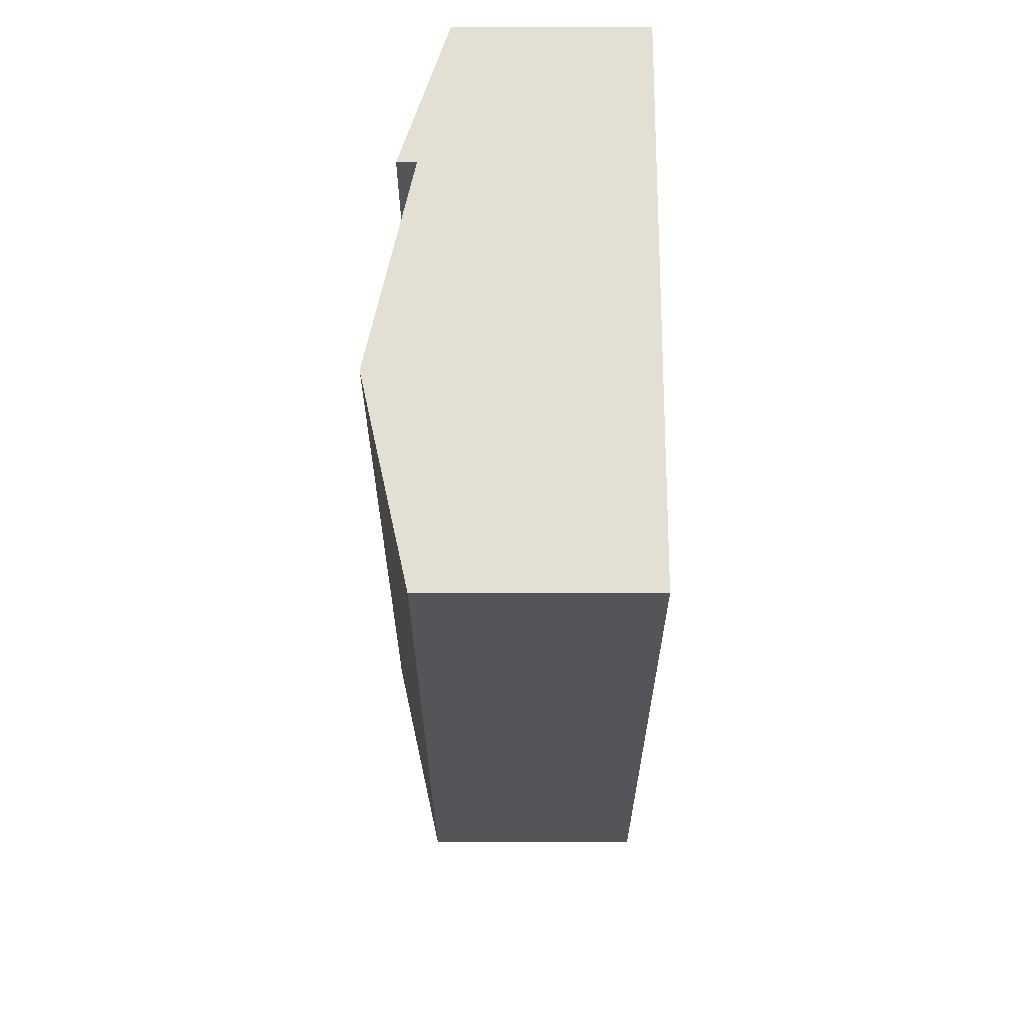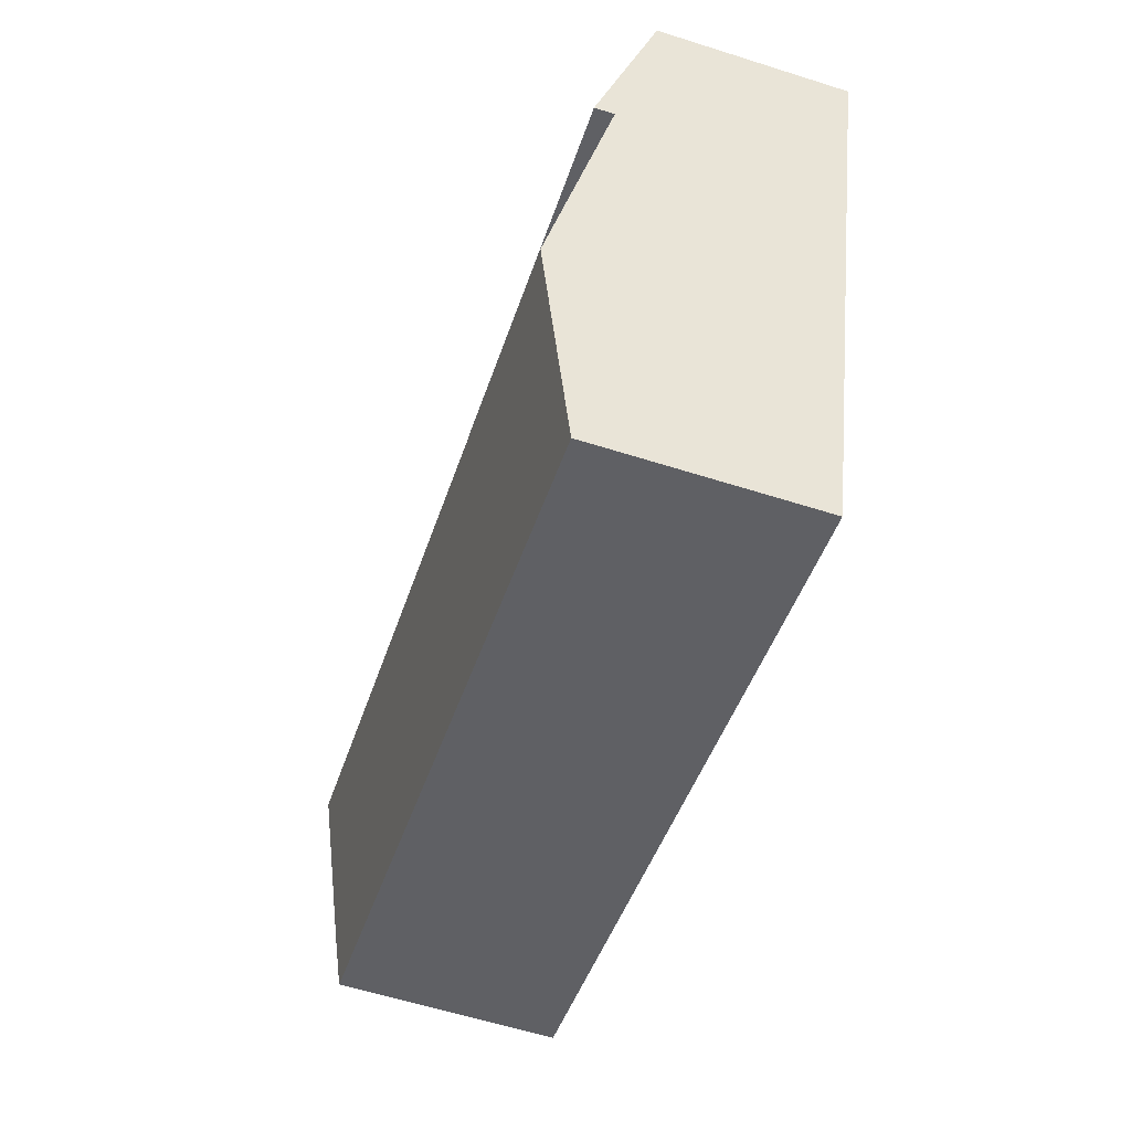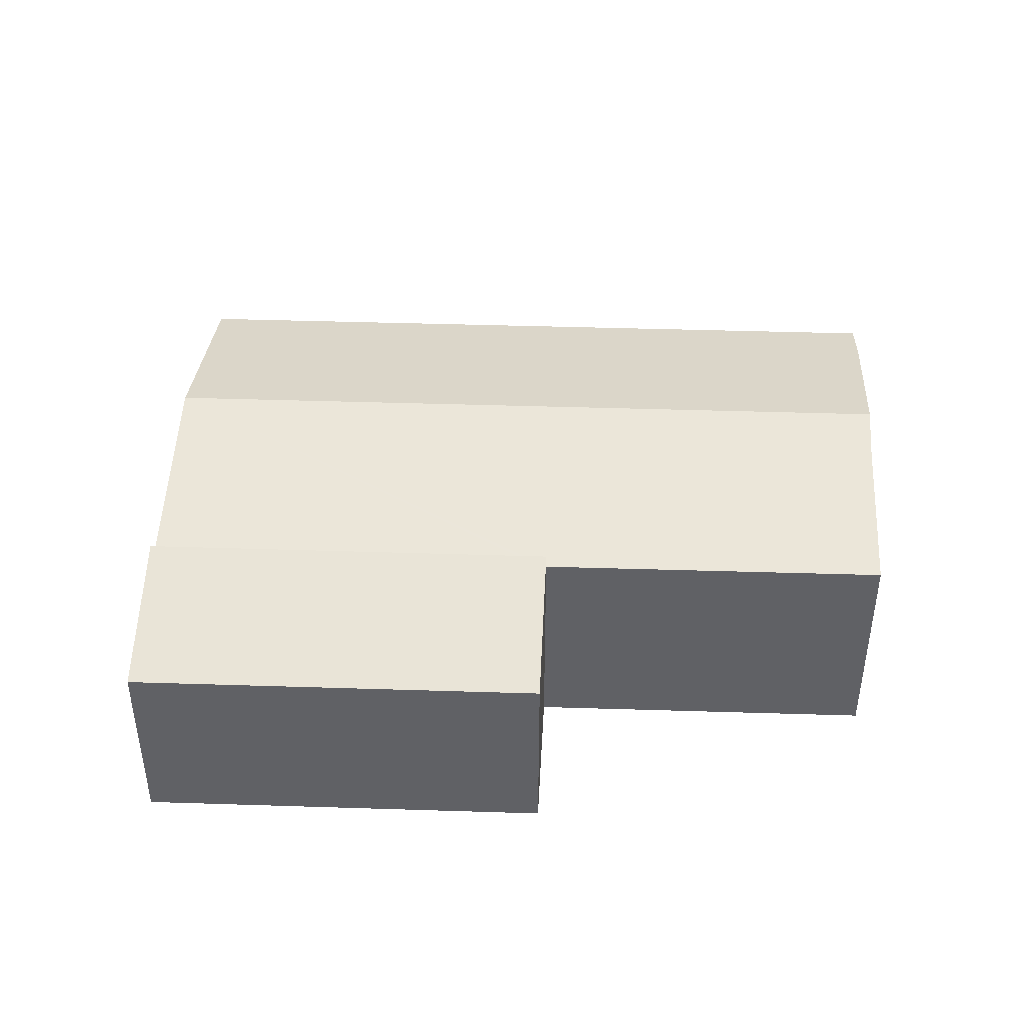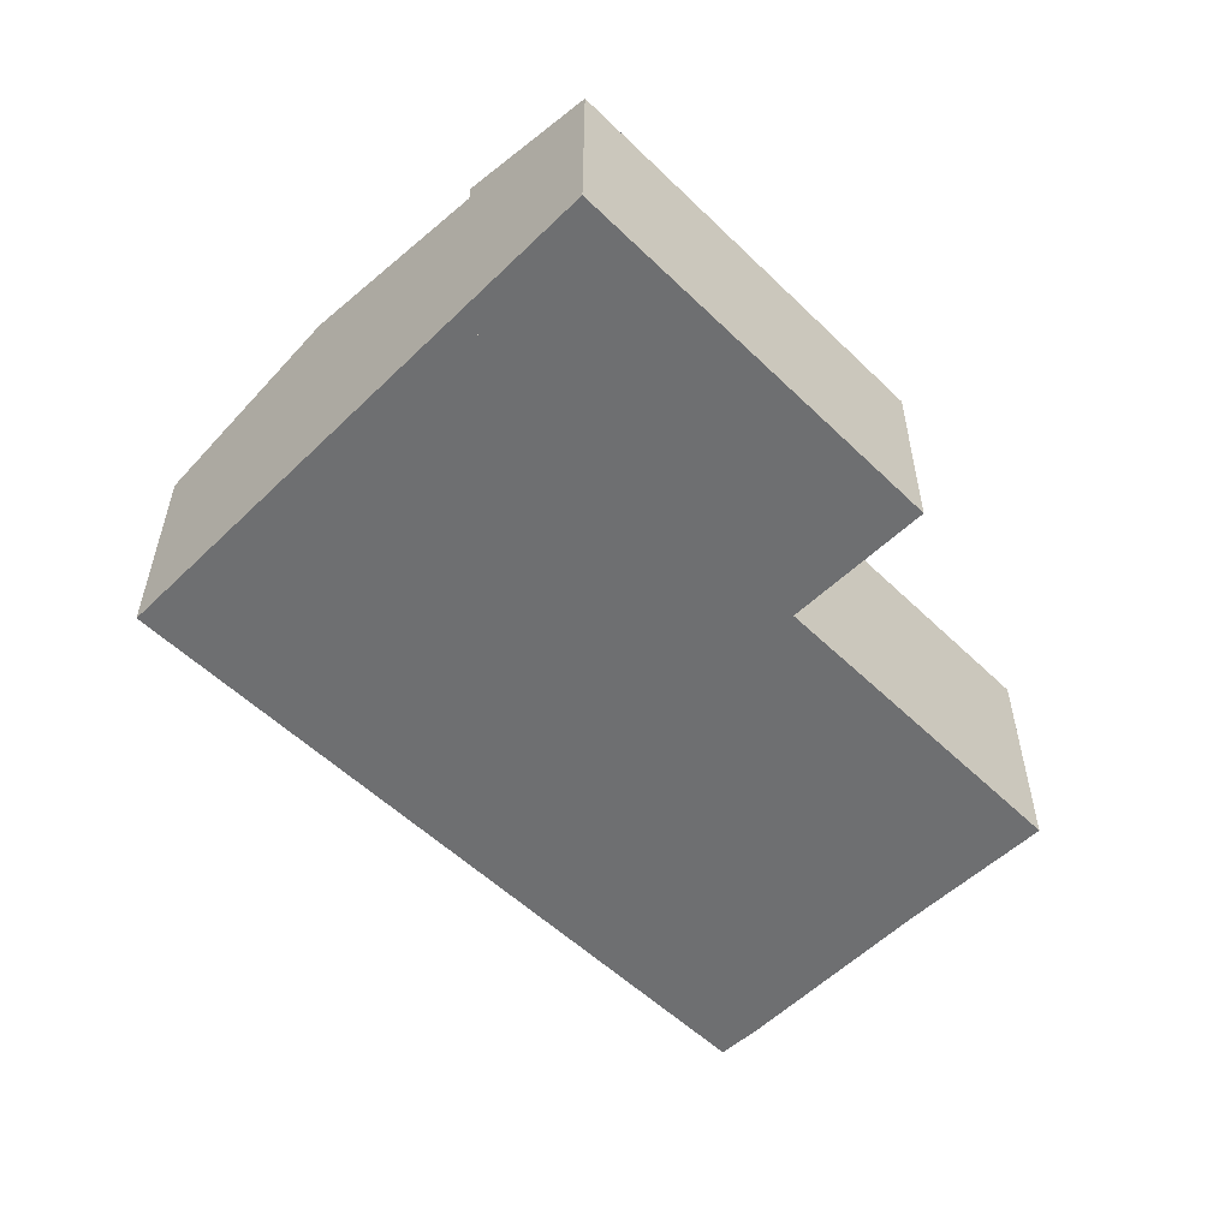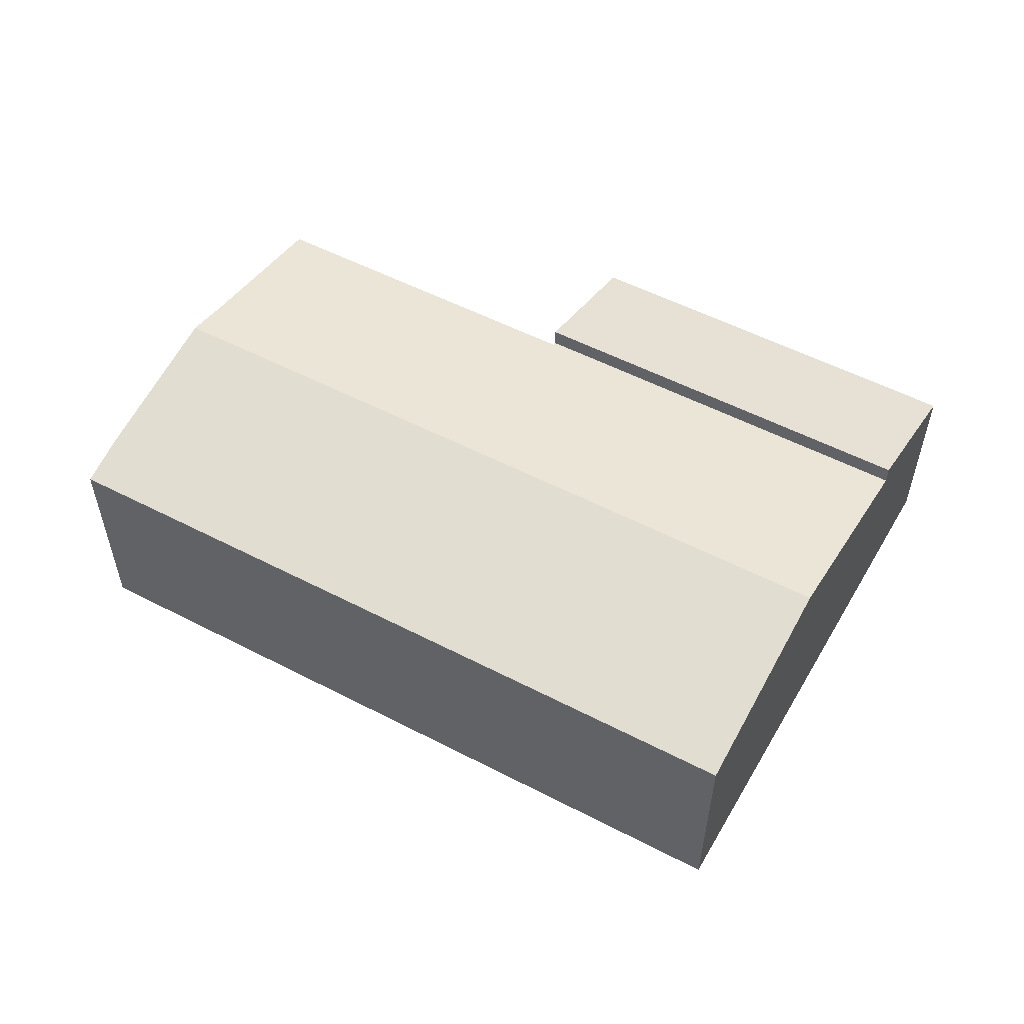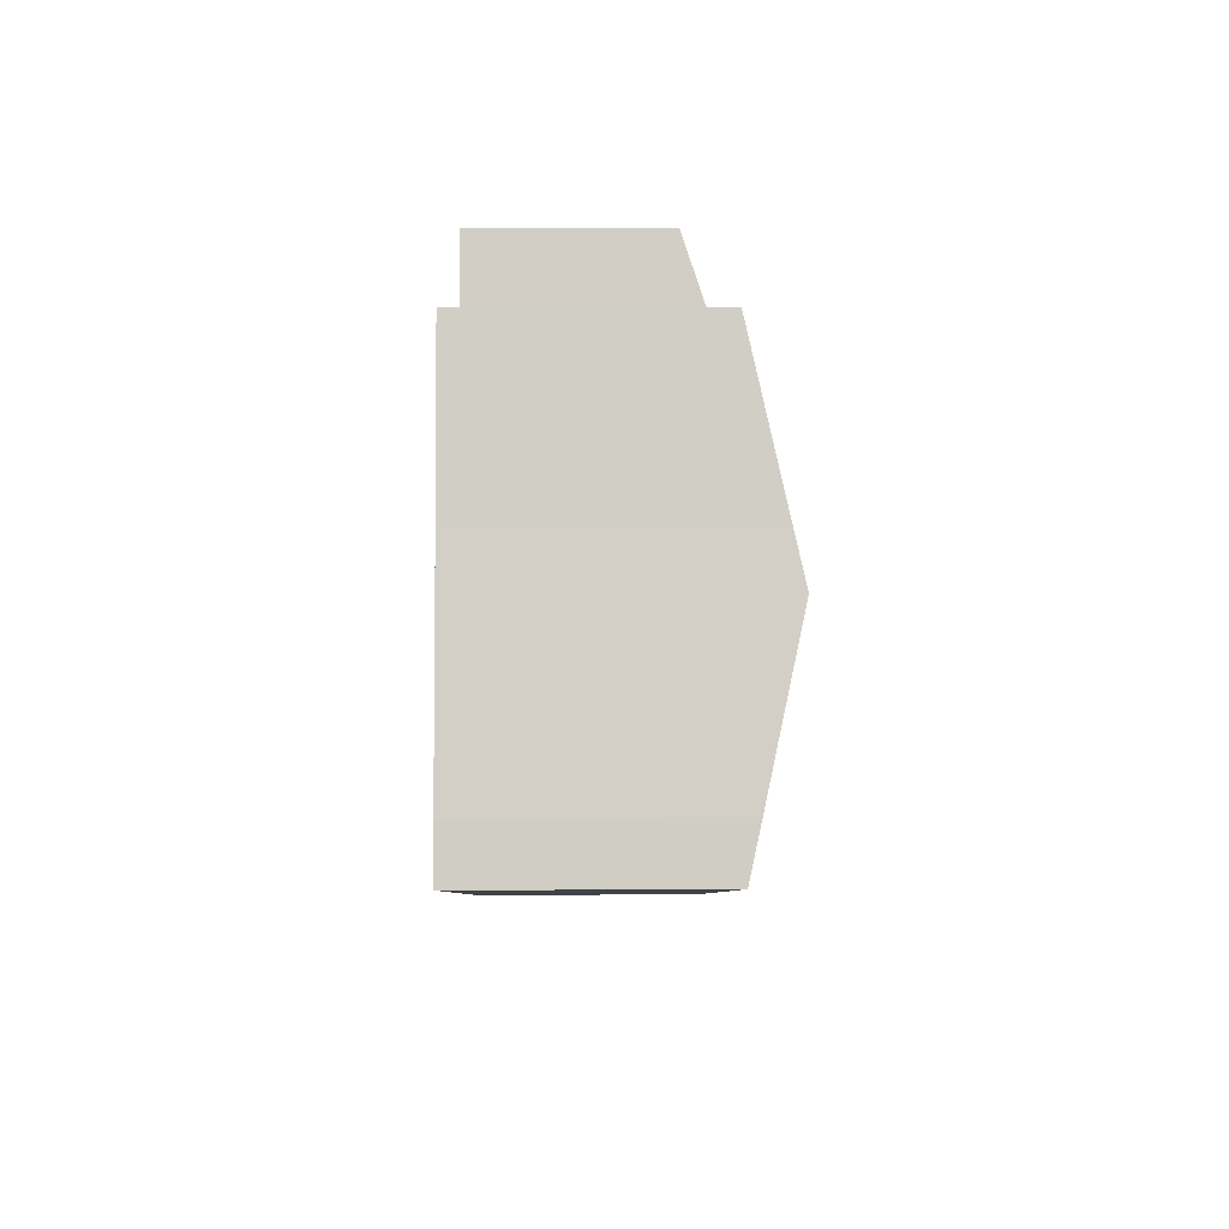
<metadata>
{"format":"obj","ext":"obj","renderer":"f3d","projection":"perspective","resolution":1024,"background":"white","views":[{"elev":-40.3,"azim":-89.9,"up":"+Z"},{"elev":-60.6,"azim":-107.9,"up":"+Z"},{"elev":42.4,"azim":-13.7,"up":"+Y"},{"elev":-54.5,"azim":-61.5,"up":"+Y"},{"elev":54.7,"azim":-167.2,"up":"+Y"},{"elev":9.4,"azim":89.2,"up":"+Z"}]}
</metadata>
<code>
v  22.43 5.814 -7.249
v  12.81 6.695 -5.82
v  21.18 6.695 -3.436
v  22.76 5.538 -8.461
v  14.36 5.538 -10.85
v  2.688 6.695 -8.7
v  4.242 5.538 -13.73
v  11.16 5.516 -0.711
v  1.103 5.516 -3.572
v  11.19 5.537 -0.806
v  11.25 5.537 -0.787
v  19.66 5.54 1.594
v  20.8 6.427 -2.276
v  11.19 4.935e-17 -0.806
v  11.16 4.354e-17 -0.711
v  20.8 1.394e-16 -2.276
v  19.66 -9.76e-17 1.594
v  22.43 4.439e-16 -7.249
v  21.18 2.104e-16 -3.436
v  22.76 5.181e-16 -8.461
v  11.25 4.819e-17 -0.787
v  1.103 2.187e-16 -3.572
v  14.36 6.645e-16 -10.85
v  4.242 8.408e-16 -13.73
v  2.688 5.327e-16 -8.7
v  1.103 6.002 -3.572
v  10.08 4.78 2.864
v  11.16 6.001 -0.711
v  0 4.779 2.926e-16
v  10.08 -1.754e-16 2.864
v  0 0 0
g defaultobject
f 1 2 3
f 2 1 4
f 2 4 5
f 2 5 6
f 6 5 7
f 8 6 9
f 6 8 10
f 6 10 2
f 2 10 11
f 2 11 12
f 2 12 13
f 2 13 3
f 8 14 10
f 14 8 15
f 12 16 13
f 16 12 17
f 13 1 3
f 1 13 16
f 1 16 18
f 18 16 19
f 18 4 1
f 4 18 20
f 14 11 10
f 11 14 12
f 12 14 17
f 17 14 21
f 22 8 9
f 8 22 15
f 20 5 4
f 5 20 23
f 5 23 7
f 7 23 24
f 24 6 7
f 6 24 9
f 9 24 25
f 9 25 22
f 22 14 15
f 14 22 23
f 23 22 25
f 23 25 24
f 21 16 17
f 16 21 19
f 19 21 18
f 18 21 20
f 20 21 23
f 23 21 14
f 26 27 28
f 27 26 29
f 29 30 27
f 30 29 31
f 27 15 28
f 15 27 30
f 28 22 26
f 22 28 15
f 22 29 26
f 29 22 31
f 22 30 31
f 30 22 15

</code>
